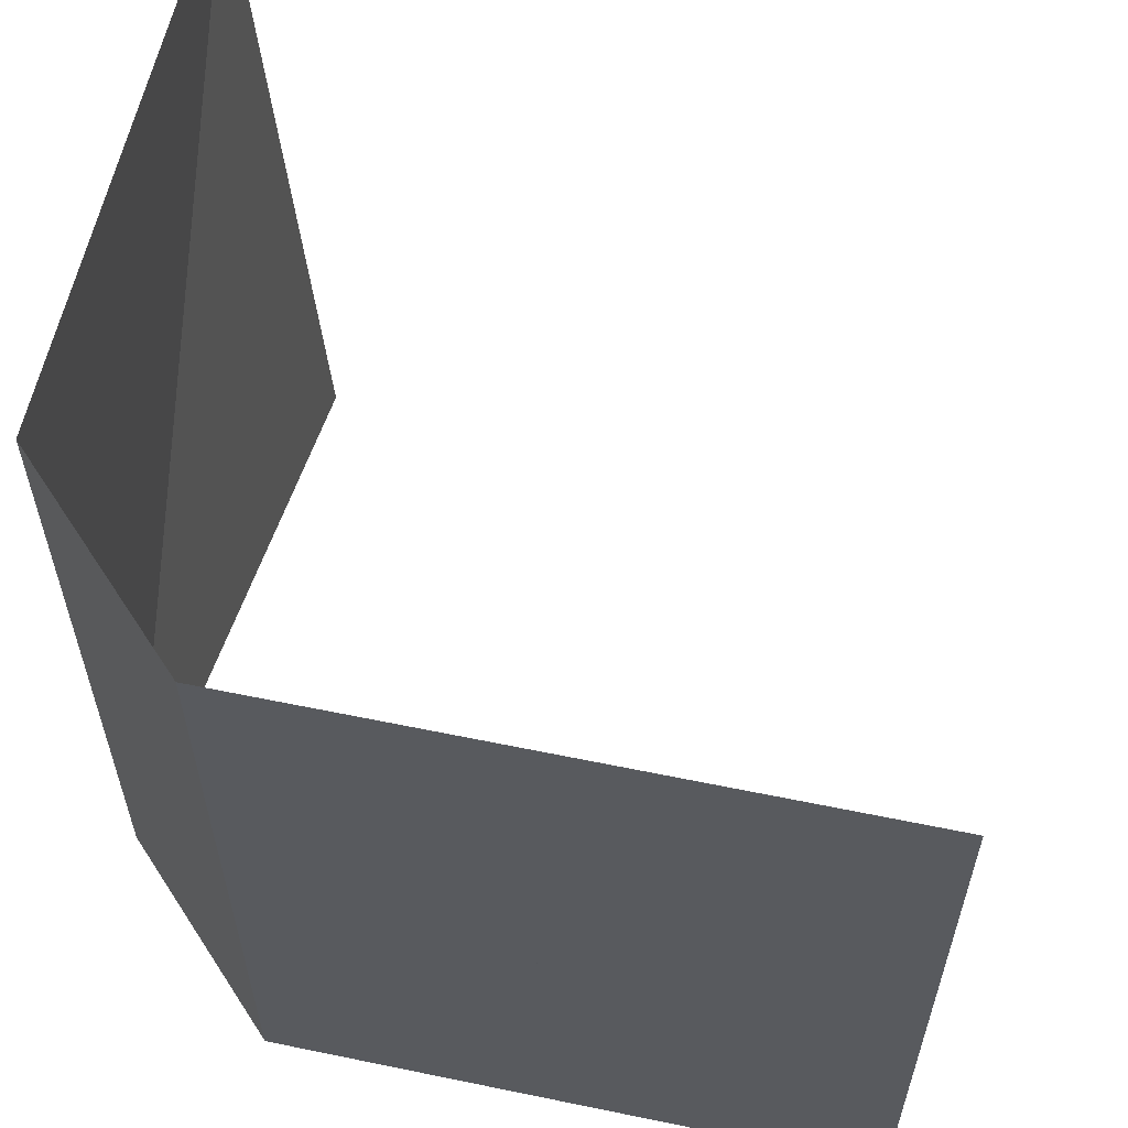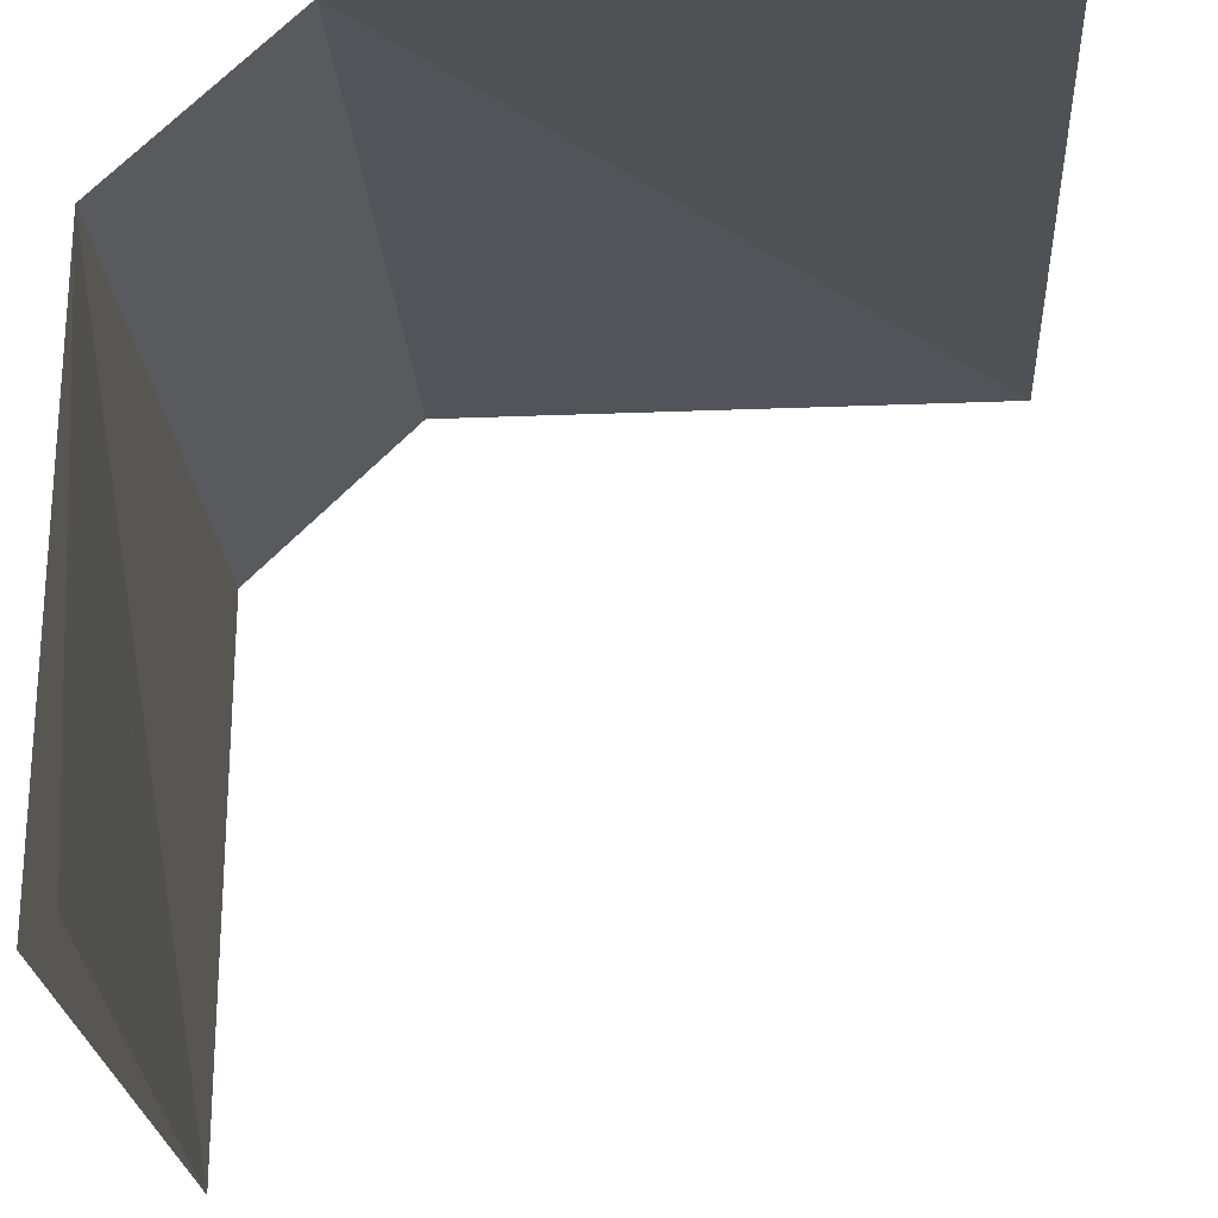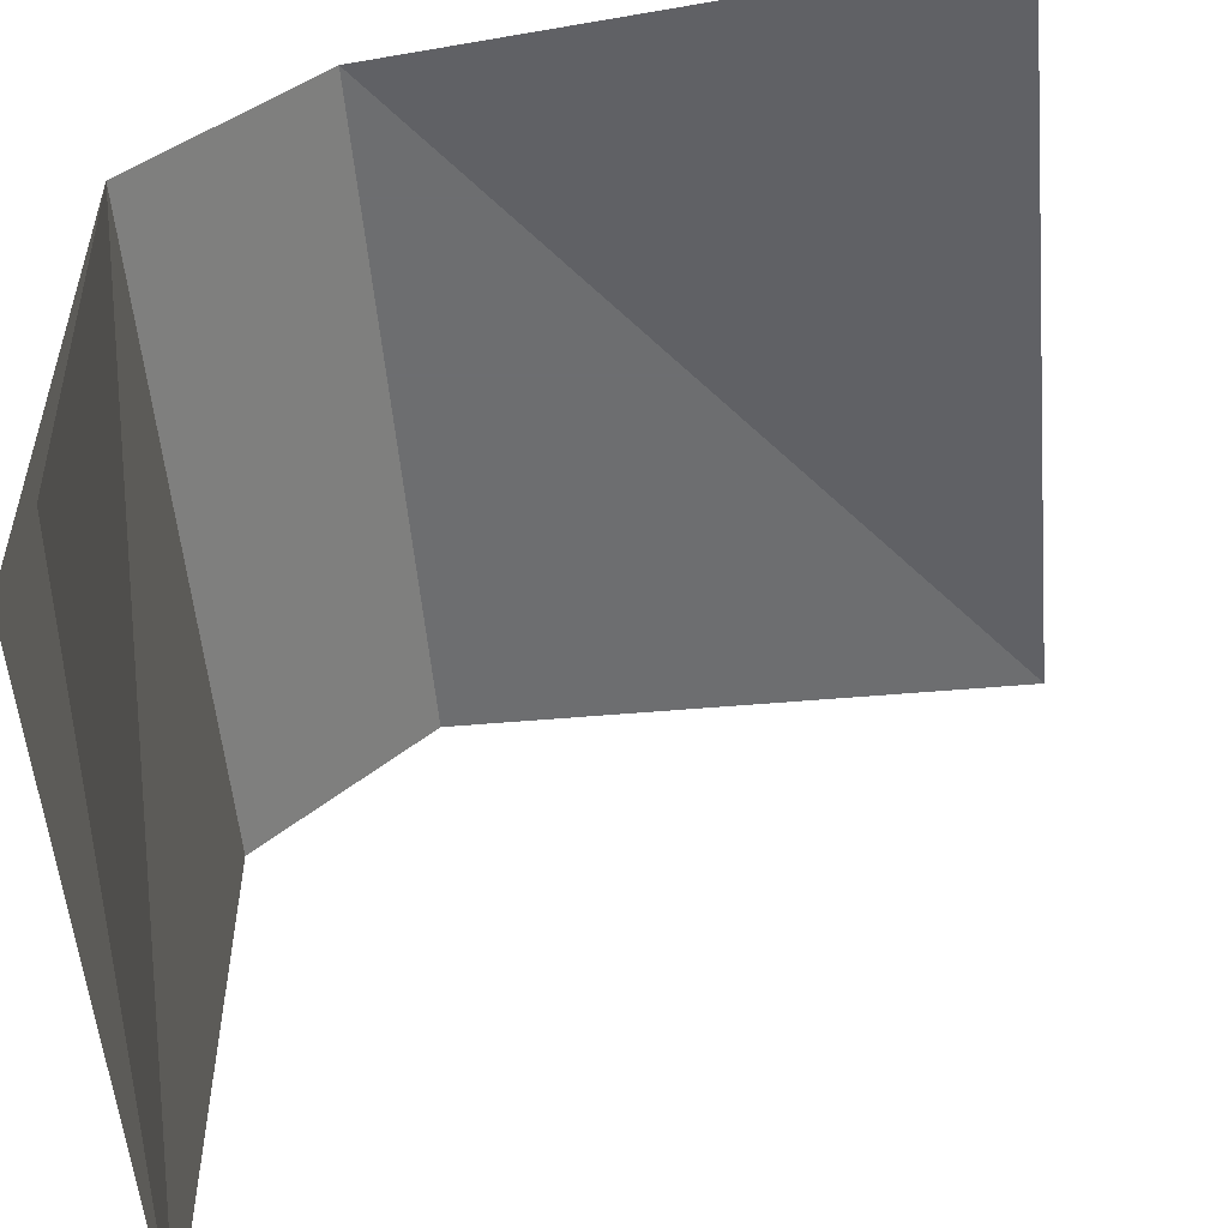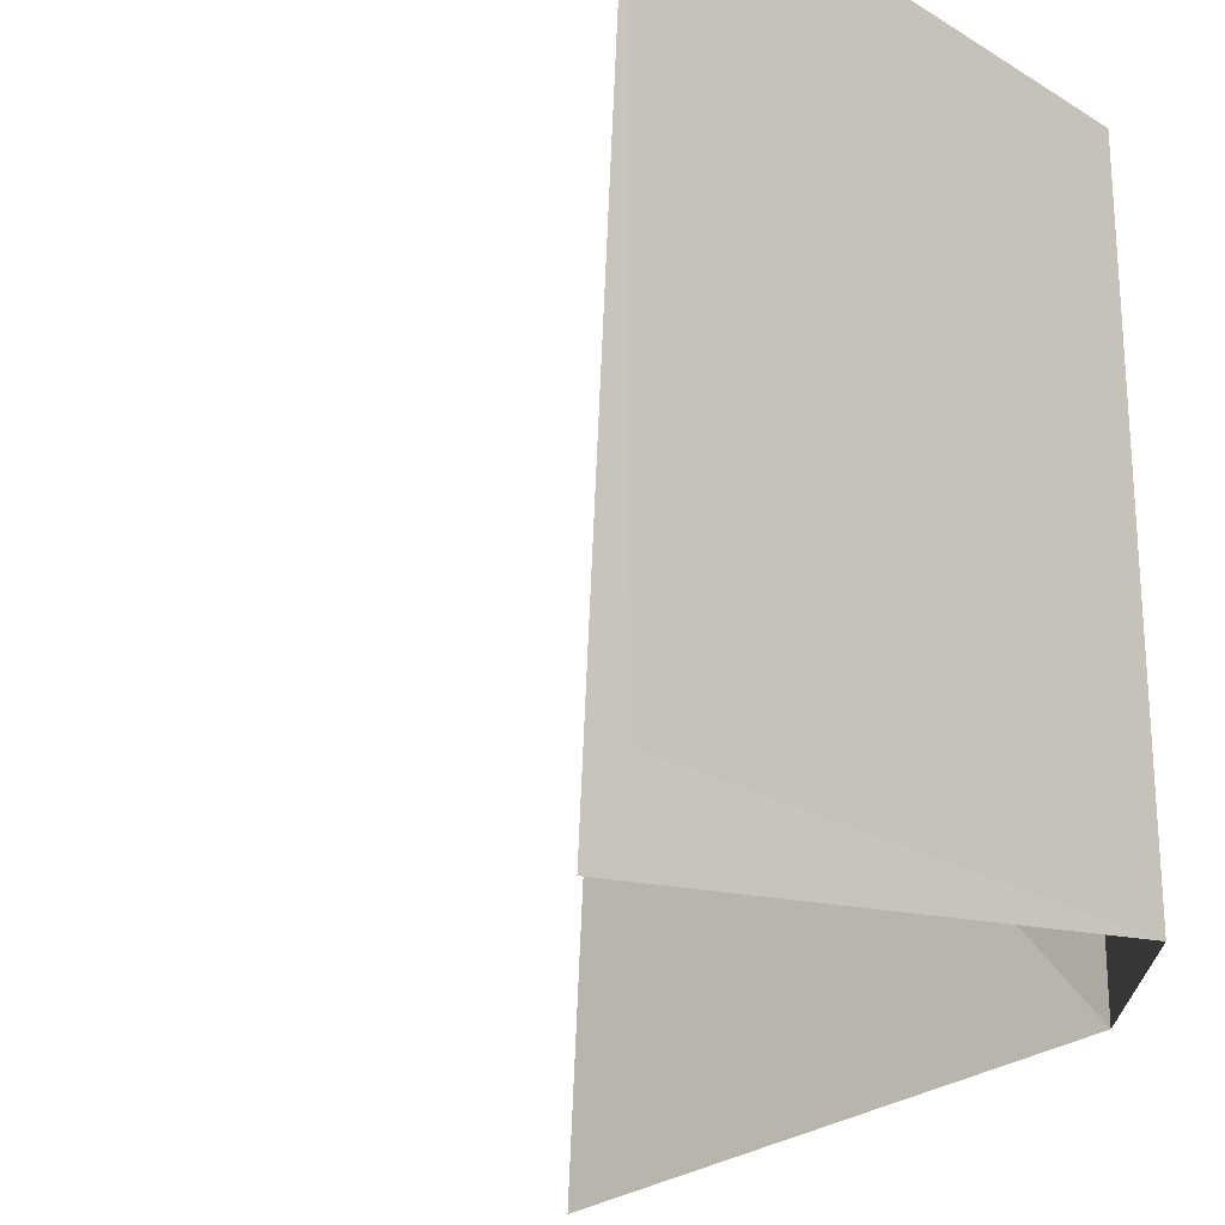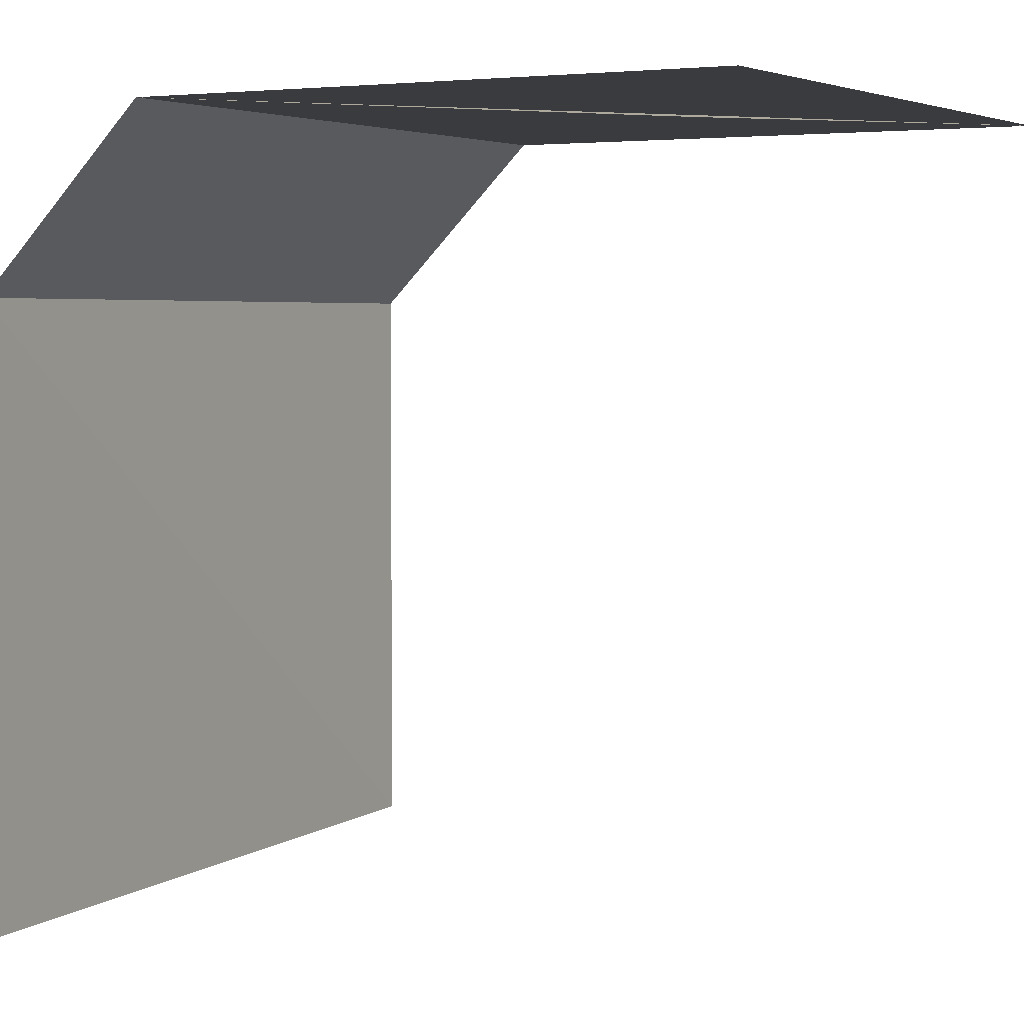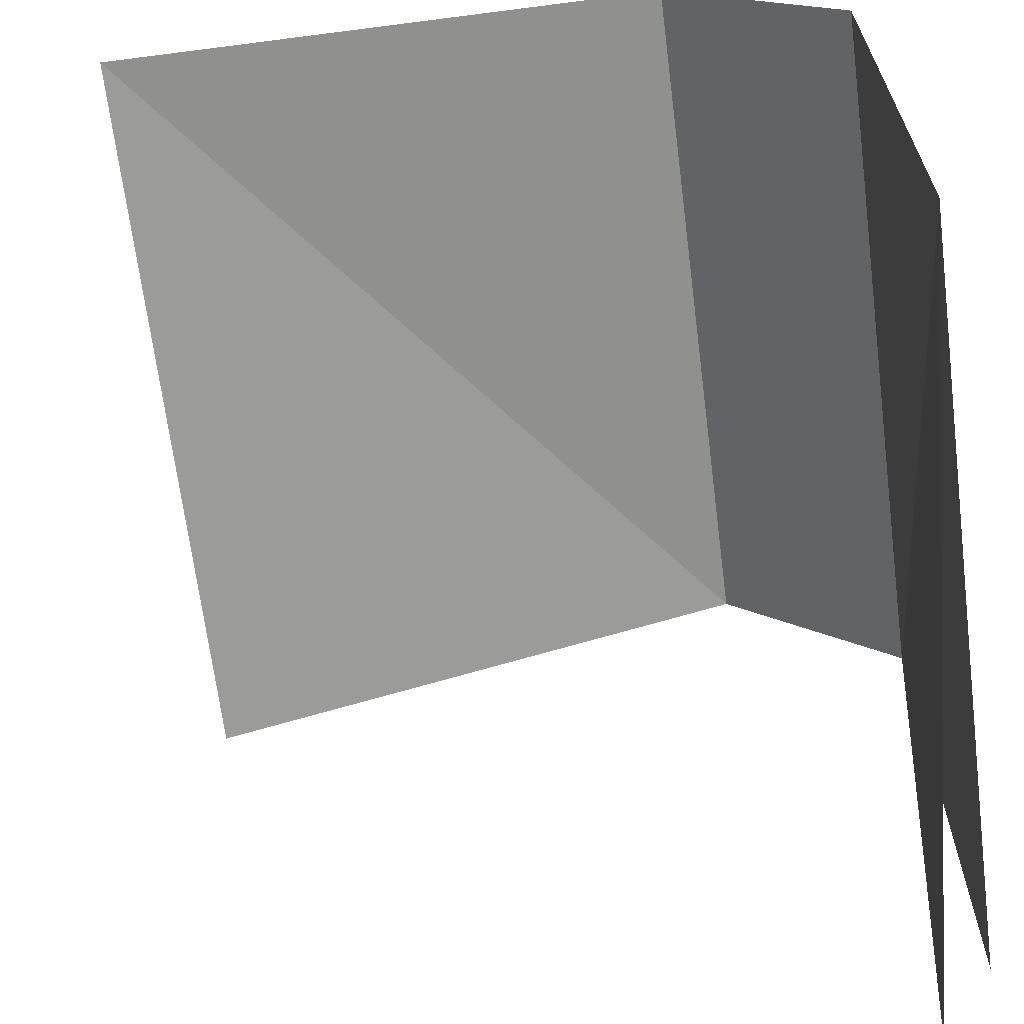
<metadata>
{"format":"obj","ext":"obj","renderer":"f3d","projection":"perspective","resolution":1024,"background":"white","views":[{"elev":59.5,"azim":12.0,"up":"+Y"},{"elev":-23.8,"azim":3.8,"up":"+Z"},{"elev":-54.3,"azim":5.2,"up":"+Z"},{"elev":-22.8,"azim":-136.1,"up":"+Y"},{"elev":3.9,"azim":29.3,"up":"+Z"},{"elev":-65.5,"azim":-172.6,"up":"+Z"}]}
</metadata>
<code>
v 0 0.5 -0.1153
v 0 0.03409 -0.1157
v 0 0.03409 -0.5
v 0 0.5 -0.5
v 0.5 0.5 -1.2e-07
v 0.5 0.03409 -1.2e-07
v 0.1157 0.03409 -1.2e-07
v 0.1153 0.5 -1.2e-07
v 0 0.03409 -0.1157
v 0.02963 -0.01504 -0.5
v 0 0.5 -0.5
v 0 0.5 -0.1153
v 0.5 0.5 -1.2e-07
v 0.5 -0.01504 -0.02963
v 0.1157 0.03409 -1.2e-07
v 0.1153 0.5 -1.2e-07
f 1 2 3
f 1 3 4
f 5 6 7
f 5 7 8
f 8 7 2
f 8 2 1
f 9 10 11
f 12 9 11
f 13 14 15
f 13 15 16
f 16 15 9
f 16 9 12

</code>
